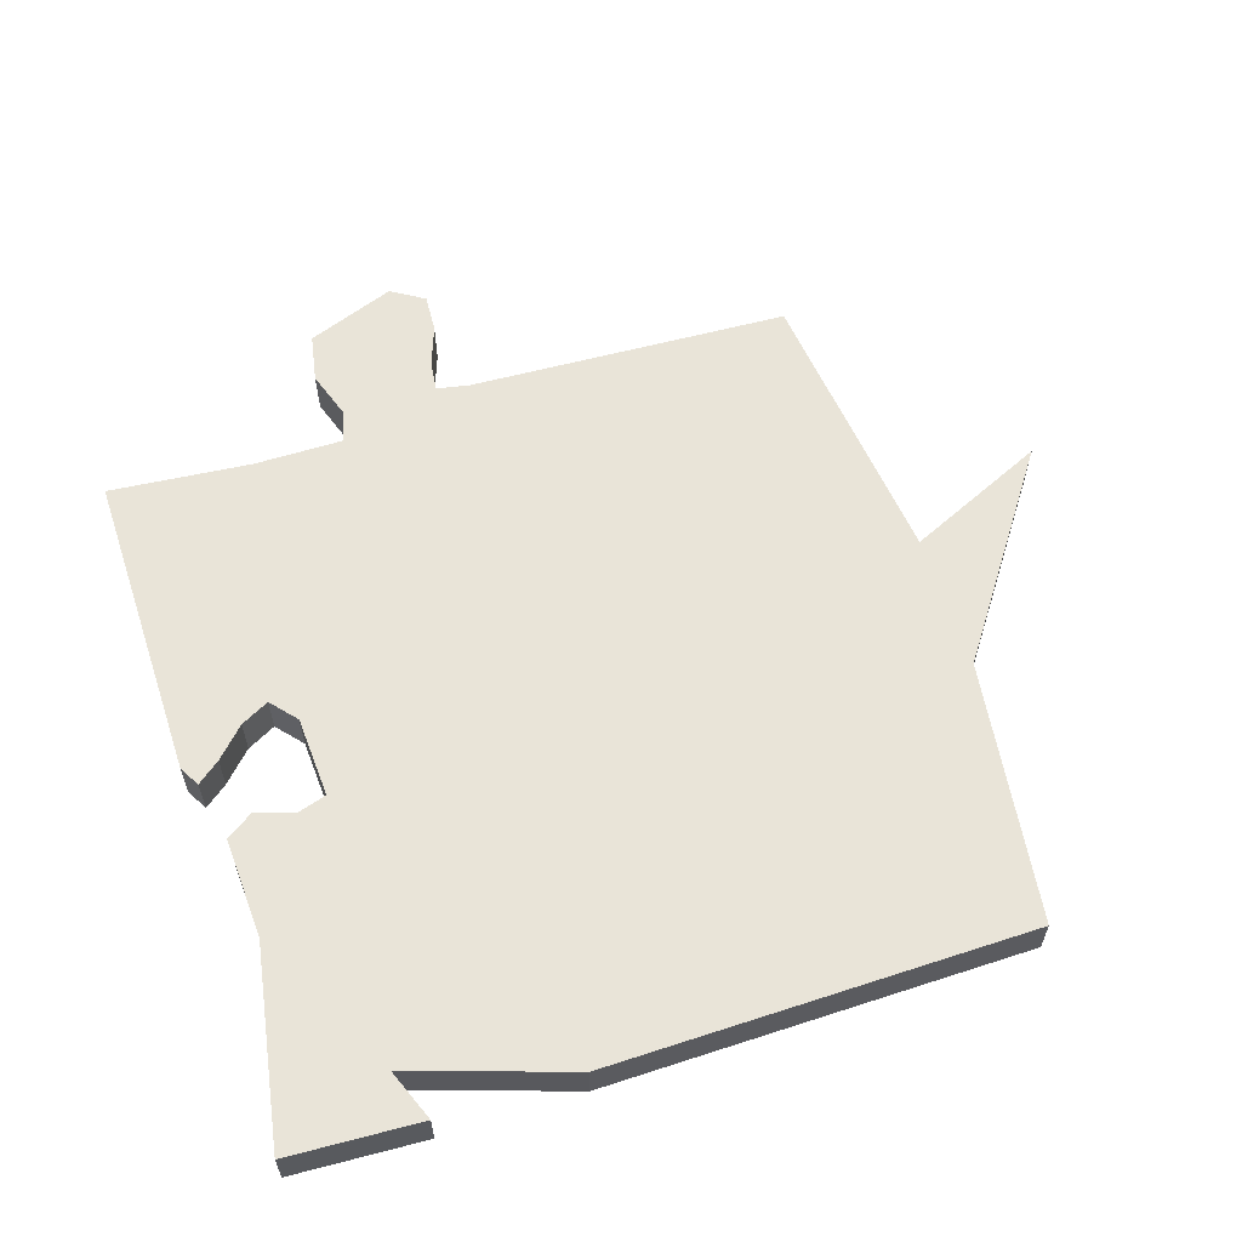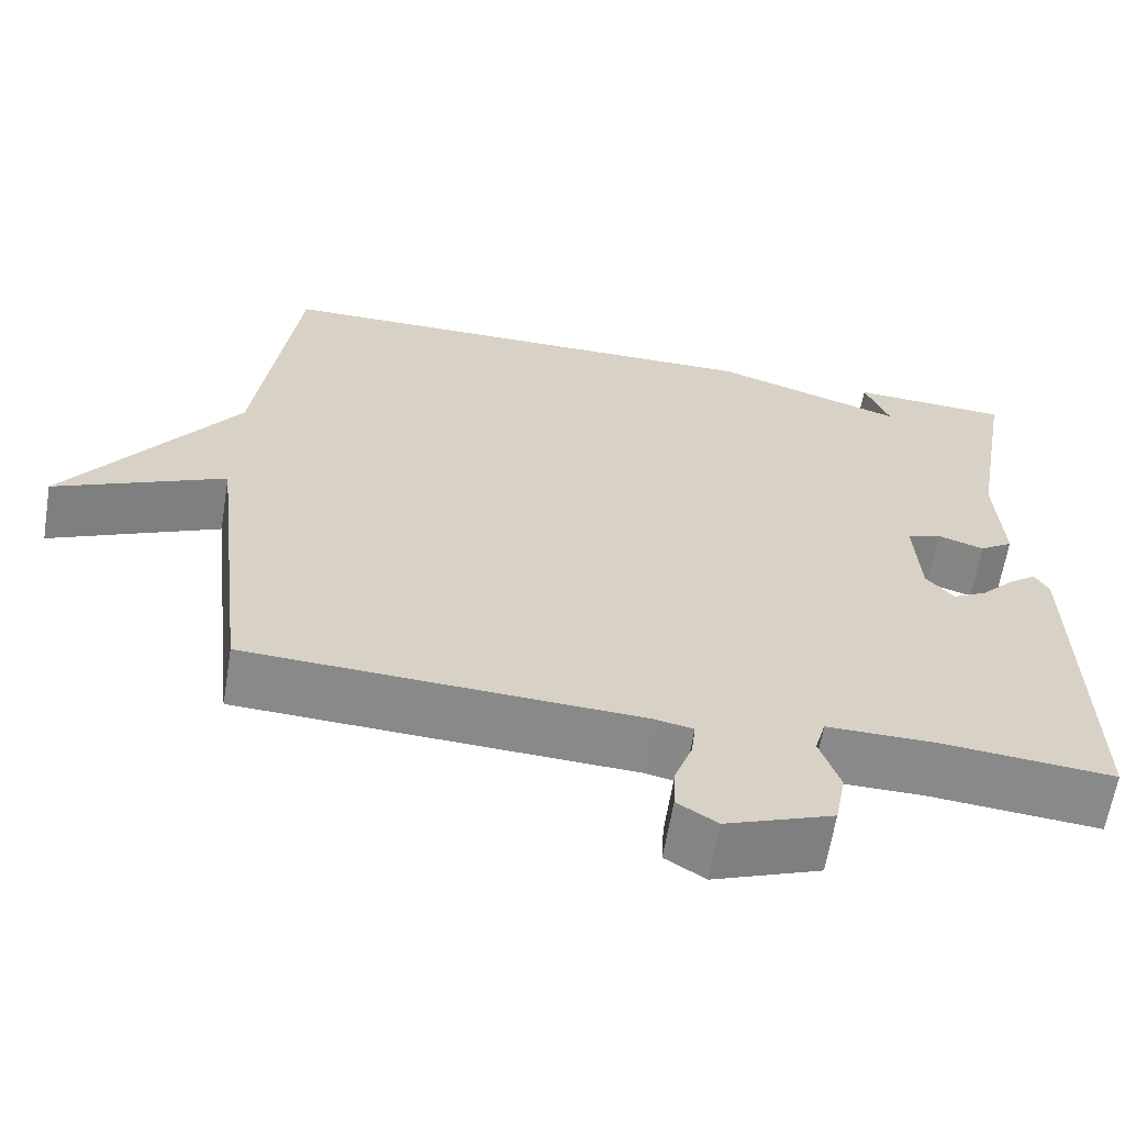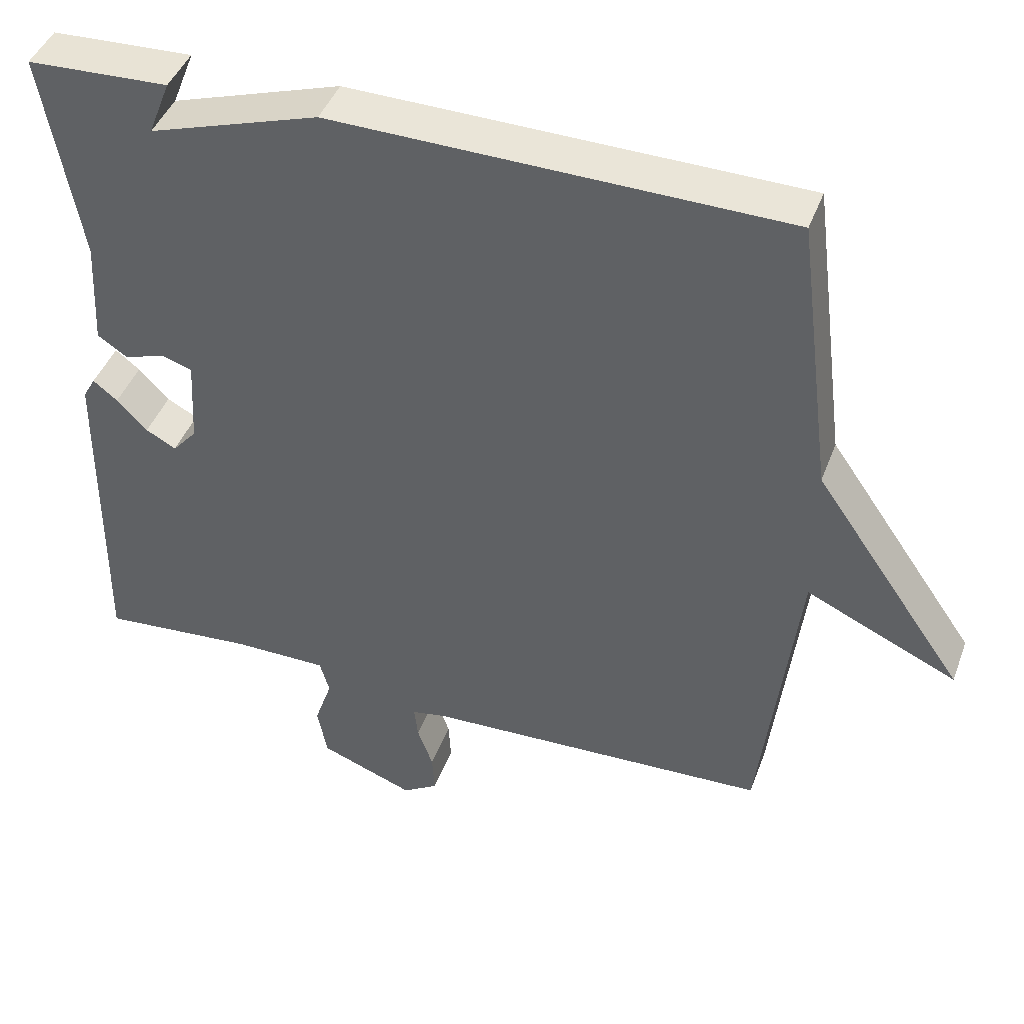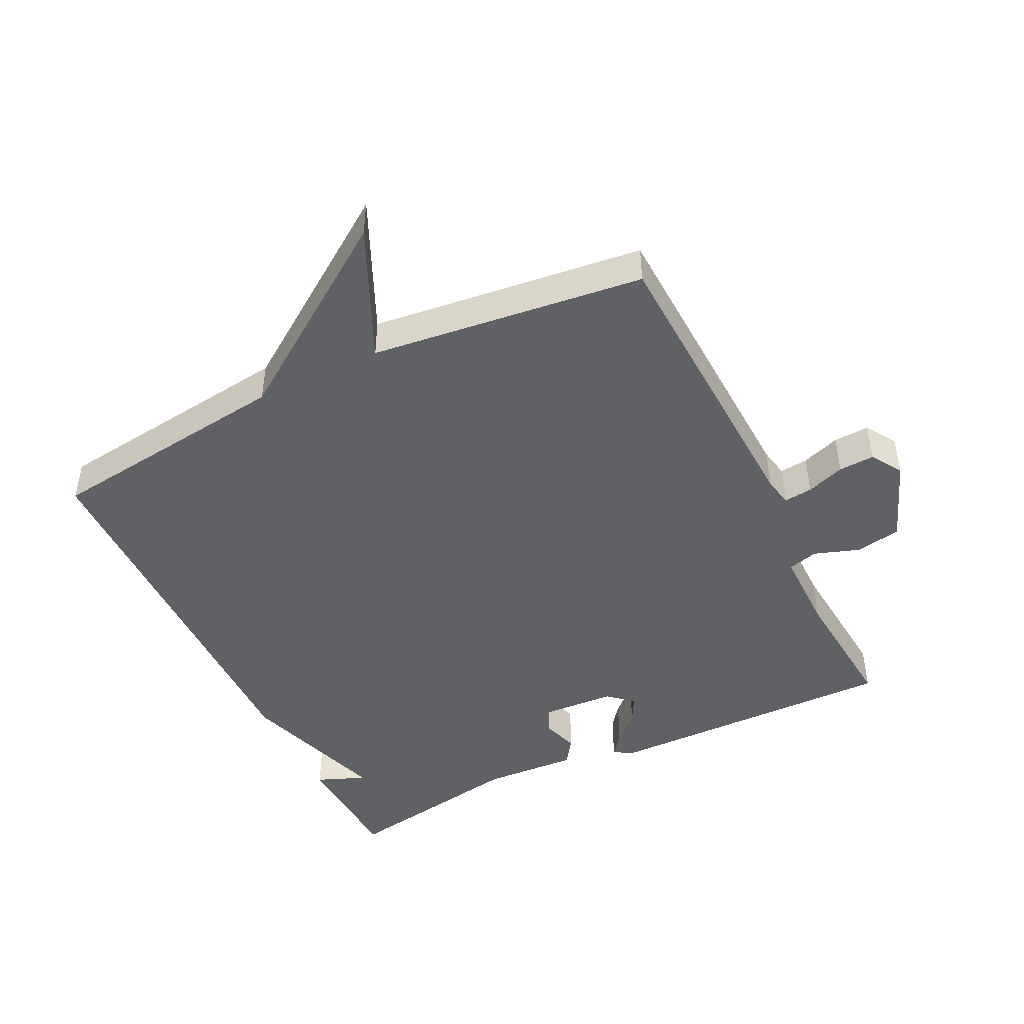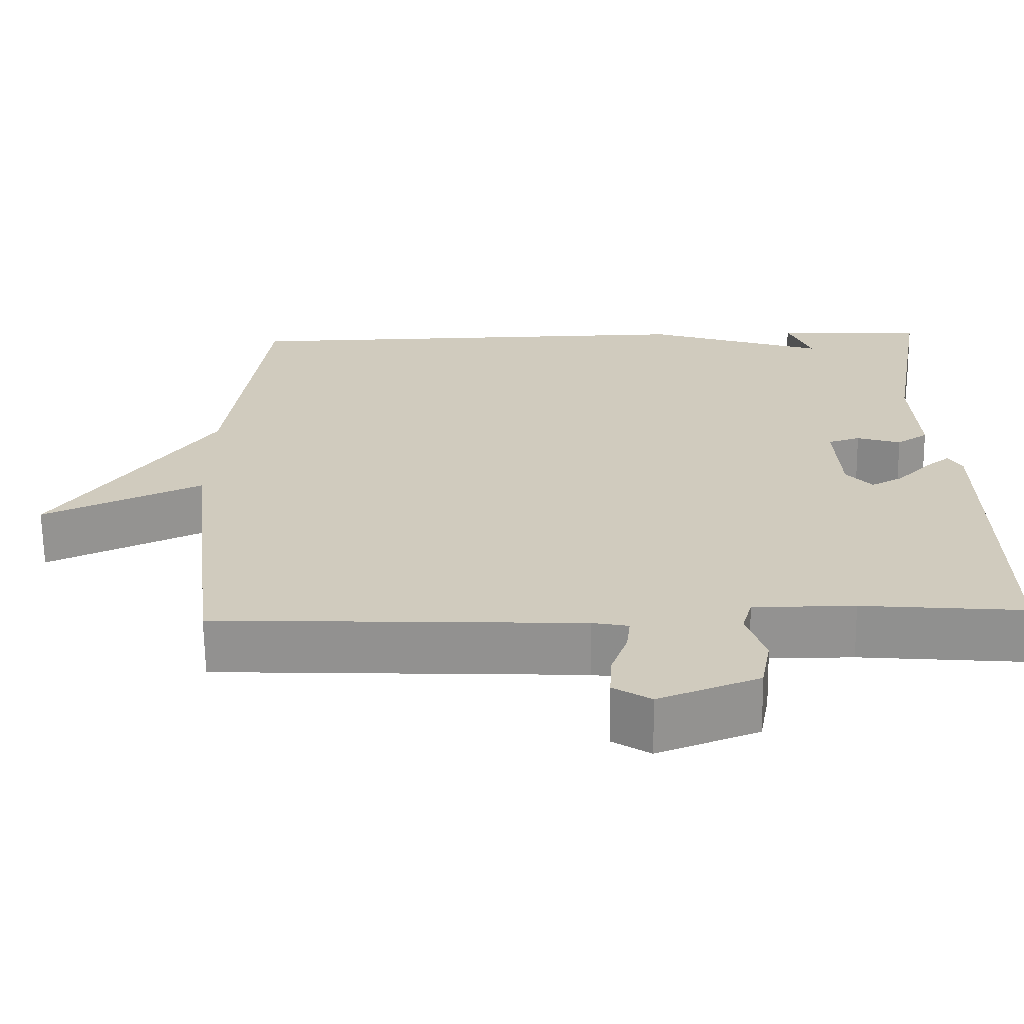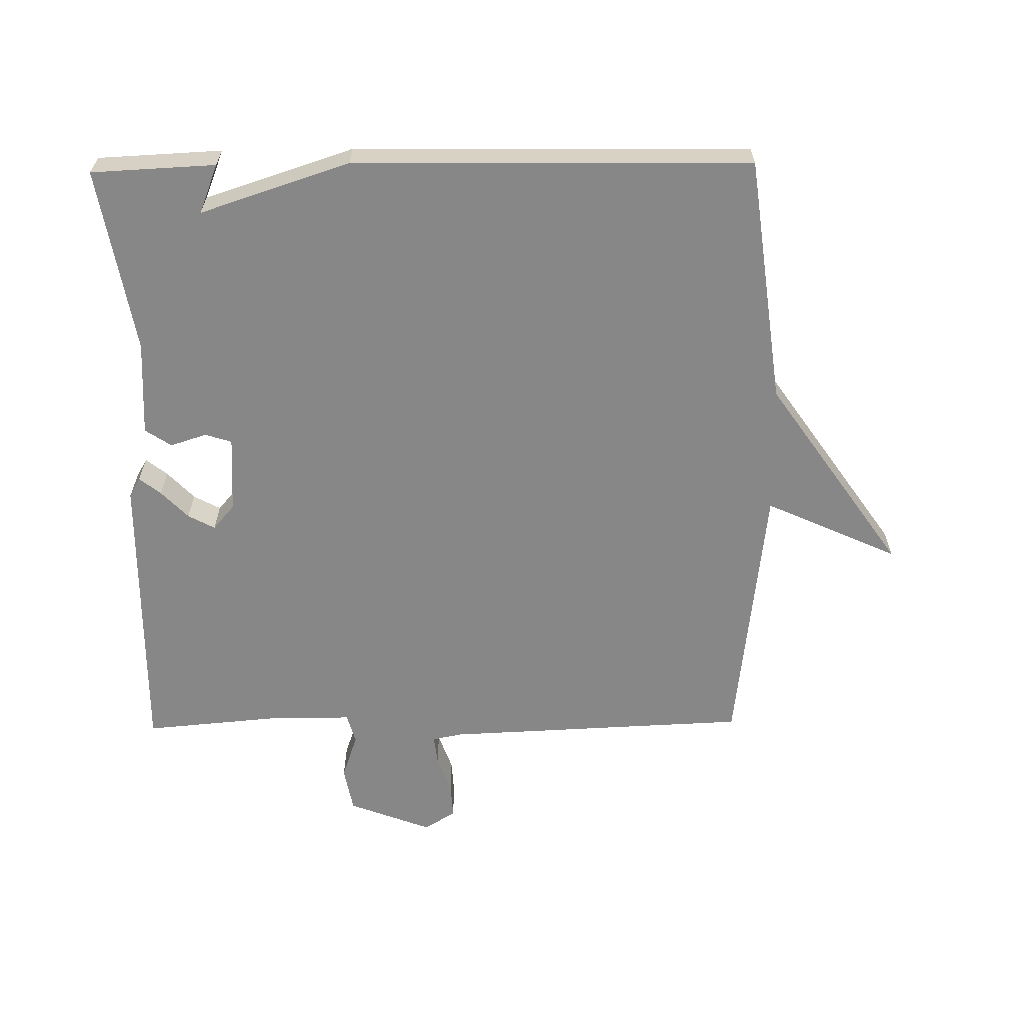
<metadata>
{"format":"obj","ext":"obj","renderer":"f3d","projection":"perspective","resolution":1024,"background":"white","views":[{"elev":60.0,"azim":-17.6,"up":"+Y"},{"elev":-63.0,"azim":170.6,"up":"+Z"},{"elev":43.8,"azim":19.8,"up":"+Z"},{"elev":-46.0,"azim":116.1,"up":"+Y"},{"elev":-66.4,"azim":-179.2,"up":"+Z"},{"elev":-62.3,"azim":0.8,"up":"+Y"}]}
</metadata>
<code>
v -0.5 0.07 0.5
v -0.309 0.07 0.509
v -0.339 0.07 0.434
v -0.109 0.07 0.509
v 0.5 0.07 0.5
v 0.549 0.07 0.12
v 0.753 0.07 -0.173
v 0.549 0.07 -0.08
v 0.5 0.07 -0.5
v 0.031 0.07 -0.52
v -0.015 0.07 -0.529
v -0.01 0.07 -0.573
v 0.011 0.07 -0.632
v 0.014 0.07 -0.687
v -0.034 0.07 -0.717
v -0.162 0.07 -0.668
v -0.175 0.07 -0.598
v -0.151 0.07 -0.528
v -0.164 0.07 -0.482
v -0.293 0.07 -0.482
v -0.5 0.07 -0.5
v -0.494 0.07 -0.047
v -0.477 0.07 -0.017
v -0.444 0.07 -0.043
v -0.403 0.07 -0.086
v -0.362 0.07 -0.108
v -0.329 0.07 -0.07
v -0.322 0.07 0.048
v -0.363 0.07 0.061
v -0.419 0.07 0.043
v -0.459 0.07 0.07
v -0.451 0.07 0.216
v -0.5 0 0.5
v -0.309 0 0.509
v -0.339 0 0.434
v -0.109 0 0.509
v 0.5 0 0.5
v 0.549 0 0.12
v 0.753 0 -0.173
v 0.549 0 -0.08
v 0.5 0 -0.5
v 0.031 0 -0.52
v -0.015 0 -0.529
v -0.01 0 -0.573
v 0.011 0 -0.632
v 0.014 0 -0.687
v -0.034 0 -0.717
v -0.162 0 -0.668
v -0.175 0 -0.598
v -0.151 0 -0.528
v -0.164 0 -0.482
v -0.293 0 -0.482
v -0.5 0 -0.5
v -0.494 0 -0.047
v -0.477 0 -0.017
v -0.444 0 -0.043
v -0.403 0 -0.086
v -0.362 0 -0.108
v -0.329 0 -0.07
v -0.322 0 0.048
v -0.363 0 0.061
v -0.419 0 0.043
v -0.459 0 0.07
v -0.451 0 0.216
f 29 30 31 32
f 28 29 32 1
f 23 24 25
f 22 23 25
f 21 22 25
f 20 21 25
f 19 20 25 26
f 16 17 18
f 15 16 18
f 14 15 18
f 13 14 18
f 12 13 18
f 11 12 18 19
f 19 26 27
f 11 19 27
f 10 11 27
f 6 7 8
f 8 9 10
f 6 8 10
f 5 6 10
f 4 5 10
f 3 4 10
f 1 2 3
f 28 1 3 10
f 10 27 28
f 64 63 62 61
f 33 64 61 60
f 57 56 55
f 57 55 54
f 57 54 53
f 57 53 52
f 58 57 52 51
f 50 49 48
f 50 48 47
f 50 47 46
f 50 46 45
f 50 45 44
f 51 50 44 43
f 59 58 51
f 59 51 43
f 59 43 42
f 40 39 38
f 42 41 40
f 42 40 38
f 42 38 37
f 42 37 36
f 42 36 35
f 35 34 33
f 42 35 33 60
f 60 59 42
f 1 33 34 2
f 2 34 35 3
f 3 35 36 4
f 4 36 37 5
f 5 37 38 6
f 6 38 39 7
f 7 39 40 8
f 8 40 41 9
f 9 41 42 10
f 10 42 43 11
f 11 43 44 12
f 12 44 45 13
f 13 45 46 14
f 14 46 47 15
f 15 47 48 16
f 16 48 49 17
f 17 49 50 18
f 18 50 51 19
f 19 51 52 20
f 20 52 53 21
f 21 53 54 22
f 22 54 55 23
f 23 55 56 24
f 24 56 57 25
f 25 57 58 26
f 26 58 59 27
f 27 59 60 28
f 28 60 61 29
f 29 61 62 30
f 30 62 63 31
f 31 63 64 32
f 32 64 33 1

</code>
